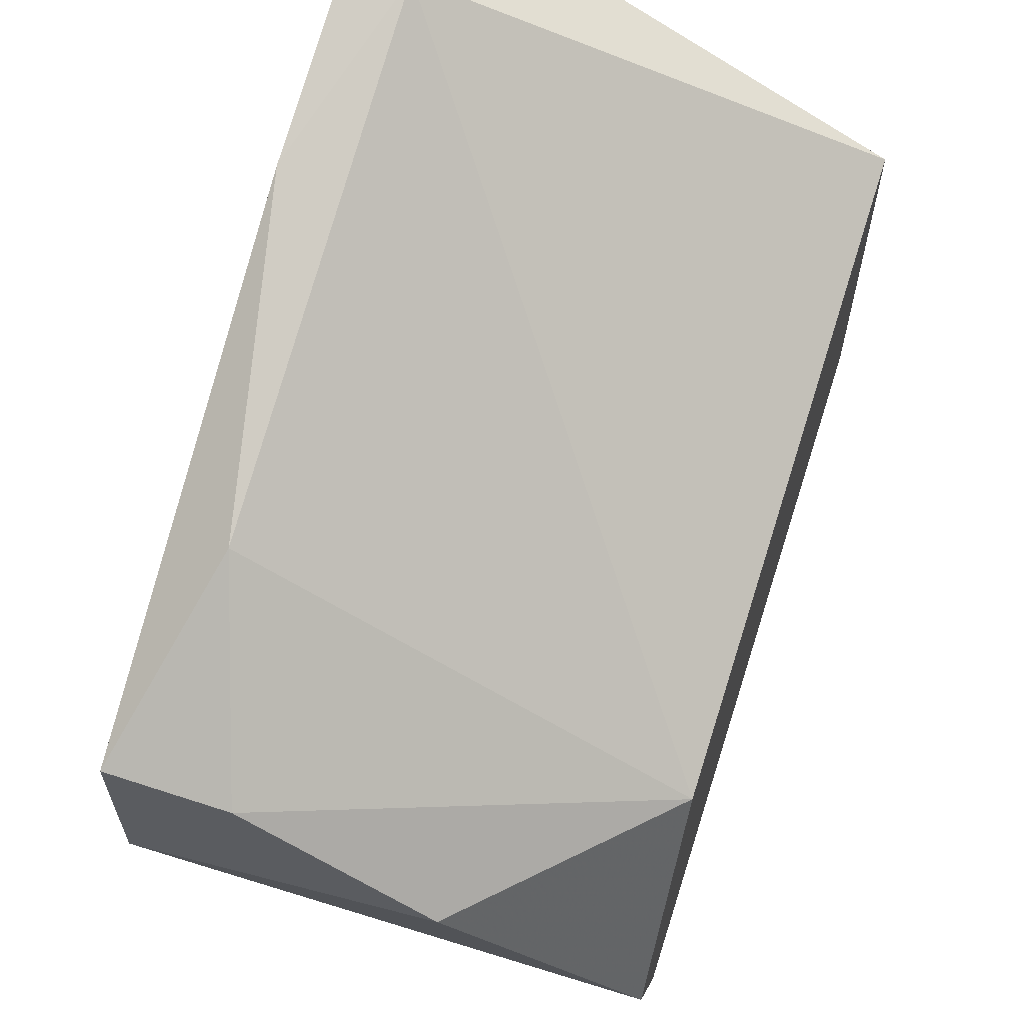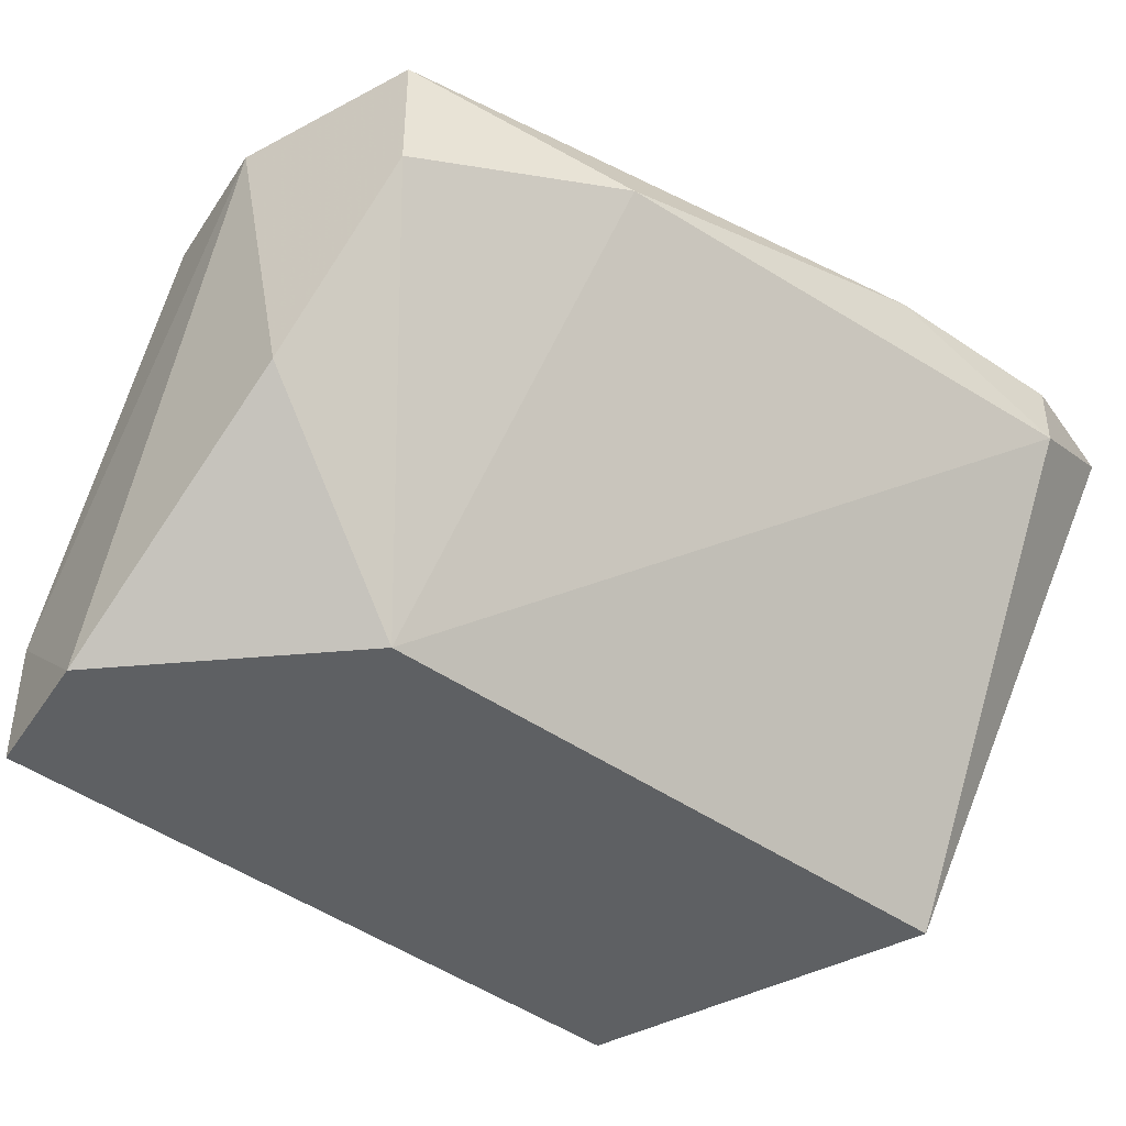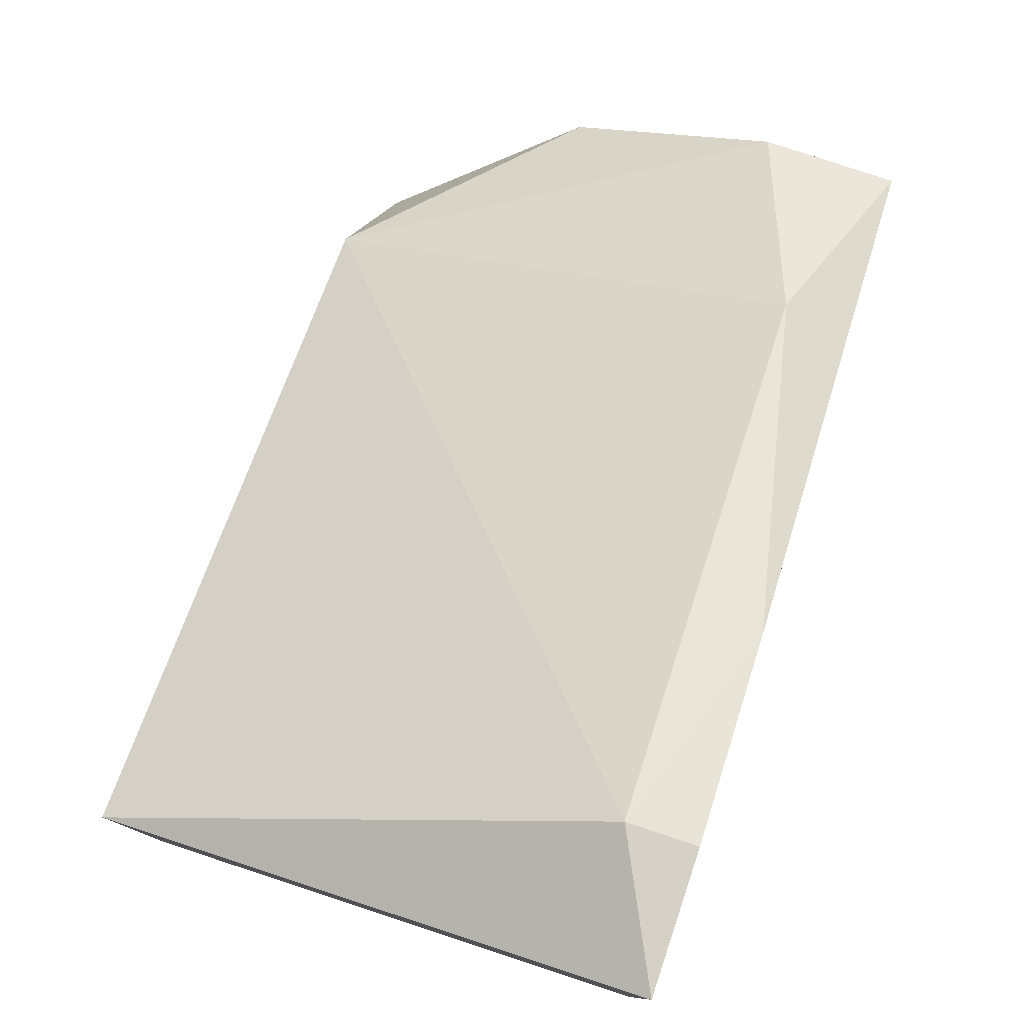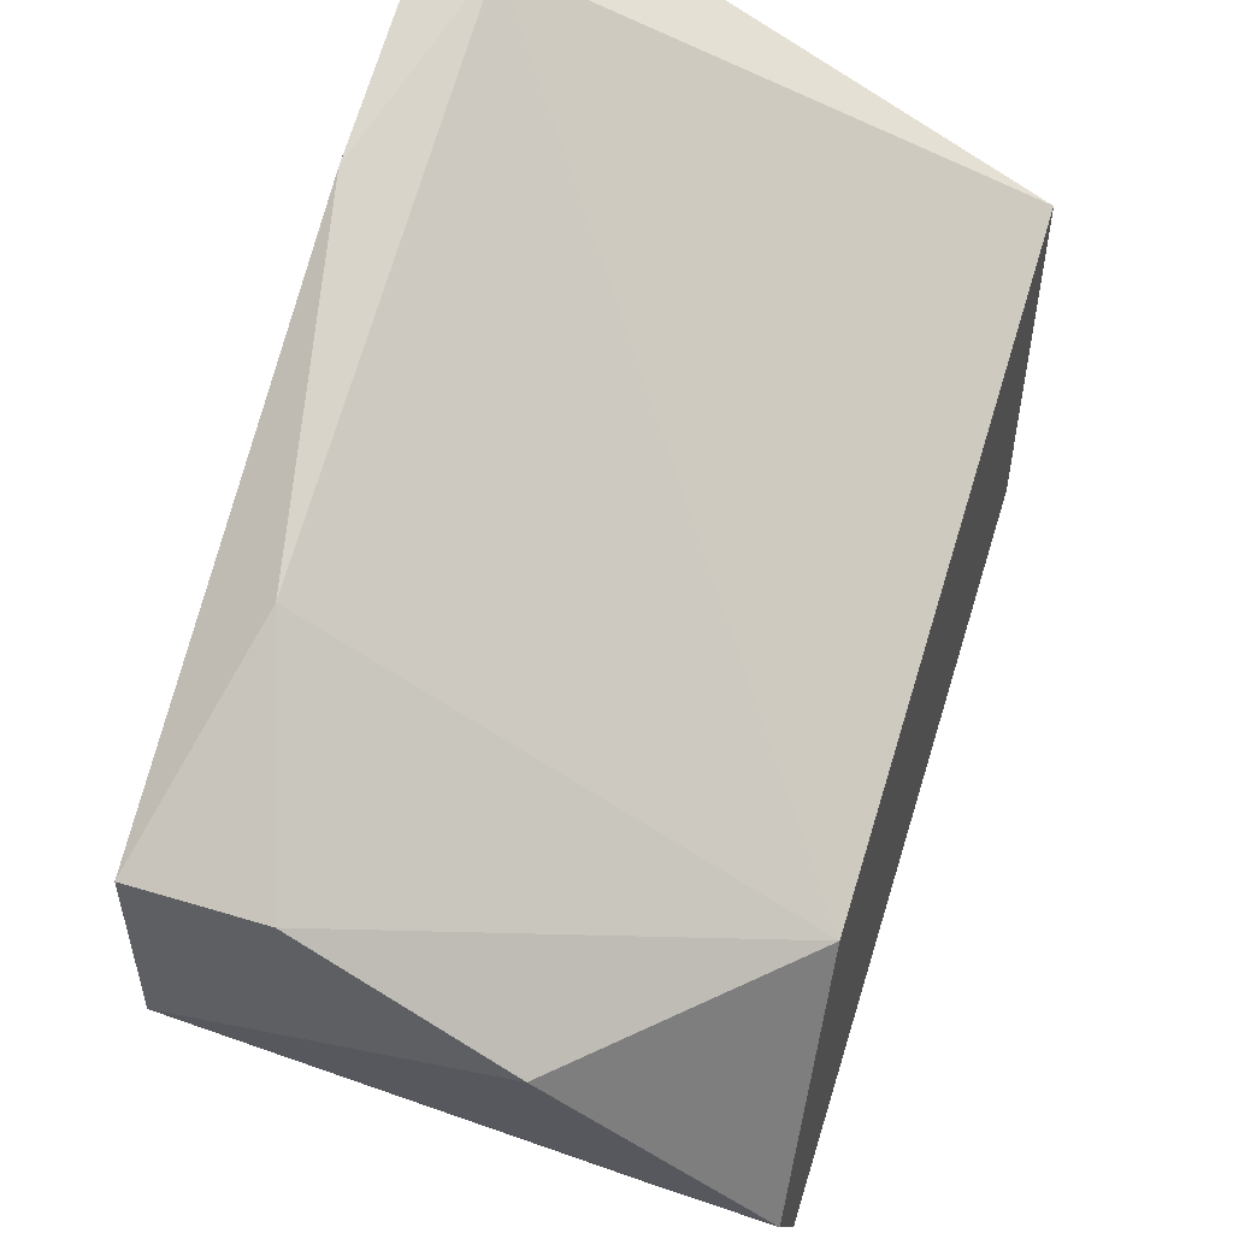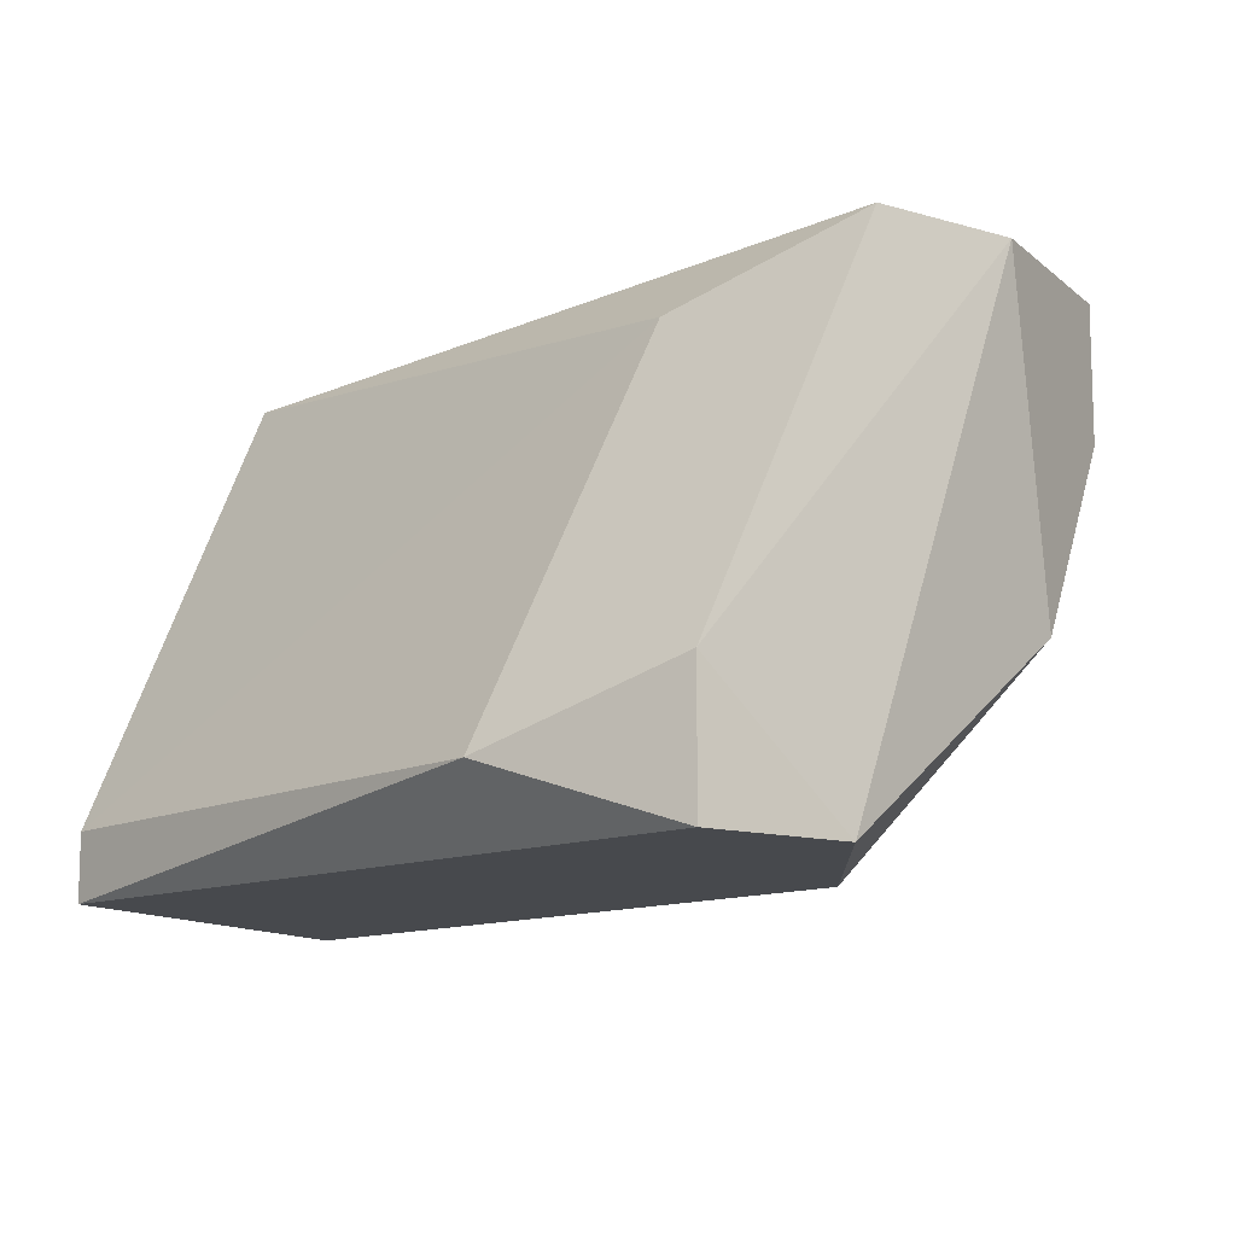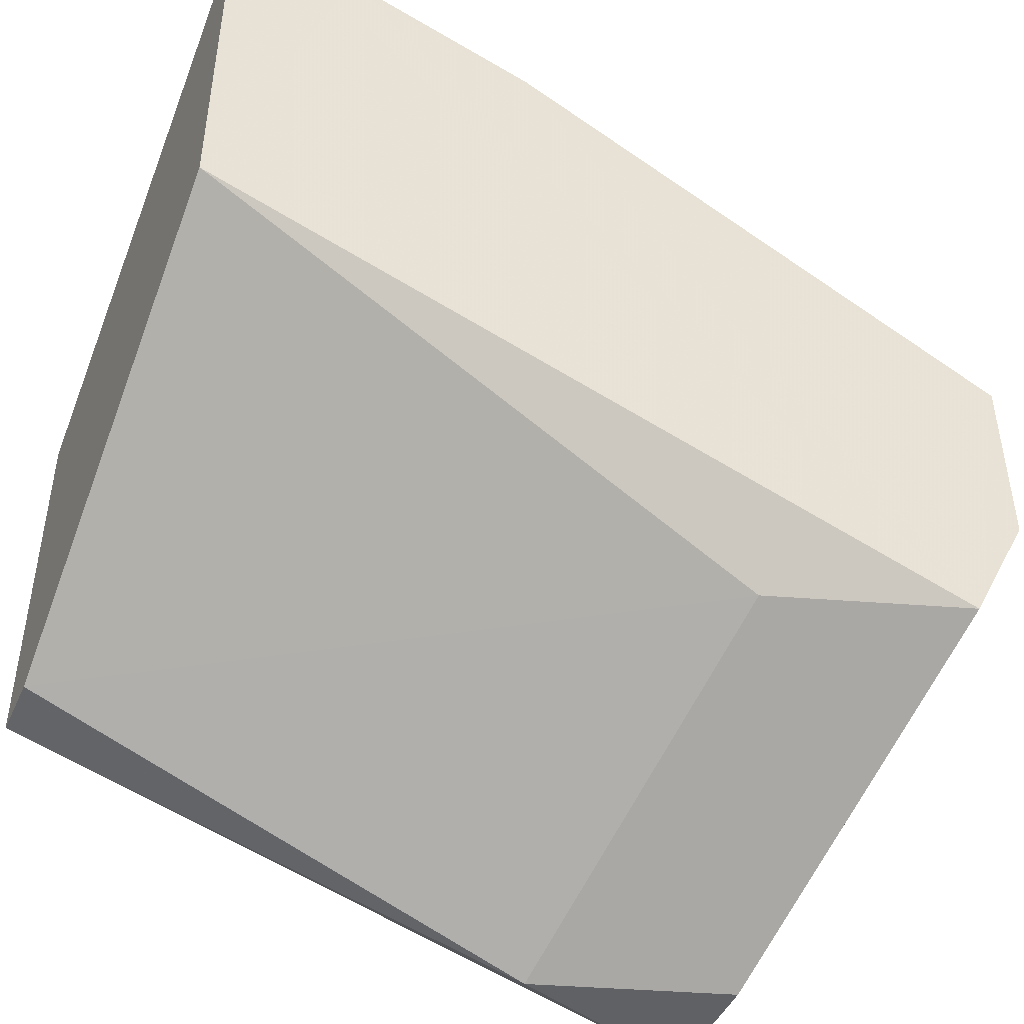
<metadata>
{"format":"obj","ext":"obj","renderer":"f3d","projection":"perspective","resolution":1024,"background":"white","views":[{"elev":62.6,"azim":108.3,"up":"+Y"},{"elev":-42.5,"azim":122.7,"up":"+Z"},{"elev":79.3,"azim":-71.6,"up":"+Y"},{"elev":53.3,"azim":108.0,"up":"+Y"},{"elev":-12.0,"azim":28.4,"up":"+Z"},{"elev":-45.8,"azim":-23.4,"up":"+Y"}]}
</metadata>
<code>
v -0.003343 -0.03806 -0.01167
v 0.00113 -0.0309 -0.005414
v 0.00113 -0.0309 -0.007202
v 0.00113 -0.03358 -0.005414
v 0.00113 -0.03269 -0.009885
v -0.008708 -0.02643 -0.005414
v -0.008708 -0.02643 -0.006308
v -0.000659 -0.03806 -0.01078
v -0.000659 -0.03806 -0.01257
v -0.0105 -0.02643 -0.005414
v -0.0105 -0.03001 -0.01257
v -0.0105 -0.03537 -0.01257
v -0.0105 -0.03537 -0.01167
v -0.0105 -0.0318 -0.005414
v -0.002448 -0.03537 -0.006308
v 0.000235 -0.03537 -0.005414
v 0.000235 -0.03627 -0.01257
v -0.006024 -0.02733 -0.005414
v -0.001554 -0.03269 -0.01257
v -0.001554 -0.02911 -0.006308
f 5 2 4
f 18 6 16
f 16 6 14
f 19 12 11
f 12 14 11
f 12 19 17
f 8 16 1
f 14 6 10
f 11 14 10
f 18 16 2
f 6 18 7
f 19 11 7
f 10 6 7
f 11 10 7
f 19 3 5
f 17 19 5
f 3 2 5
f 17 8 9
f 12 17 9
f 8 1 9
f 1 12 9
f 14 12 13
f 12 1 13
f 13 1 15
f 16 14 15
f 1 16 15
f 14 13 15
f 3 19 20
f 18 2 20
f 2 3 20
f 7 18 20
f 19 7 20
f 16 8 4
f 8 17 4
f 2 16 4
f 17 5 4

</code>
